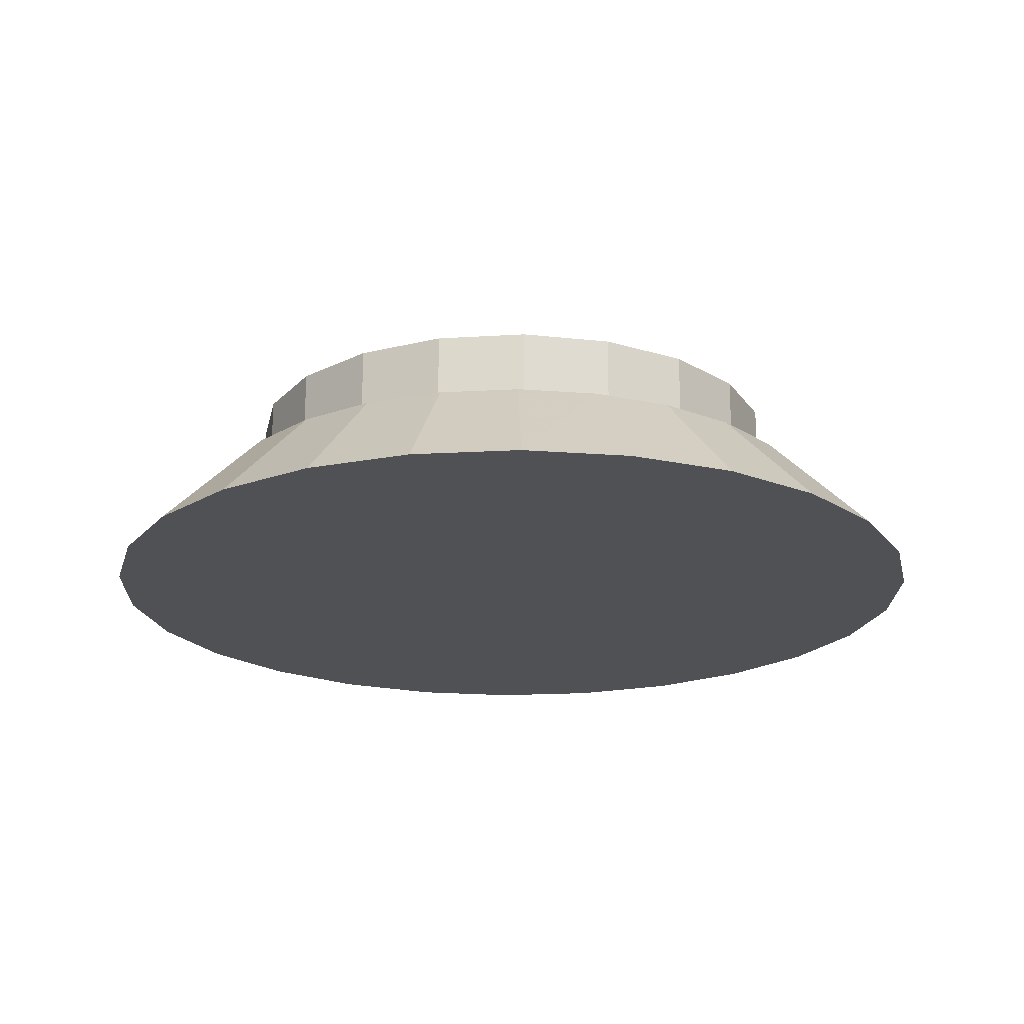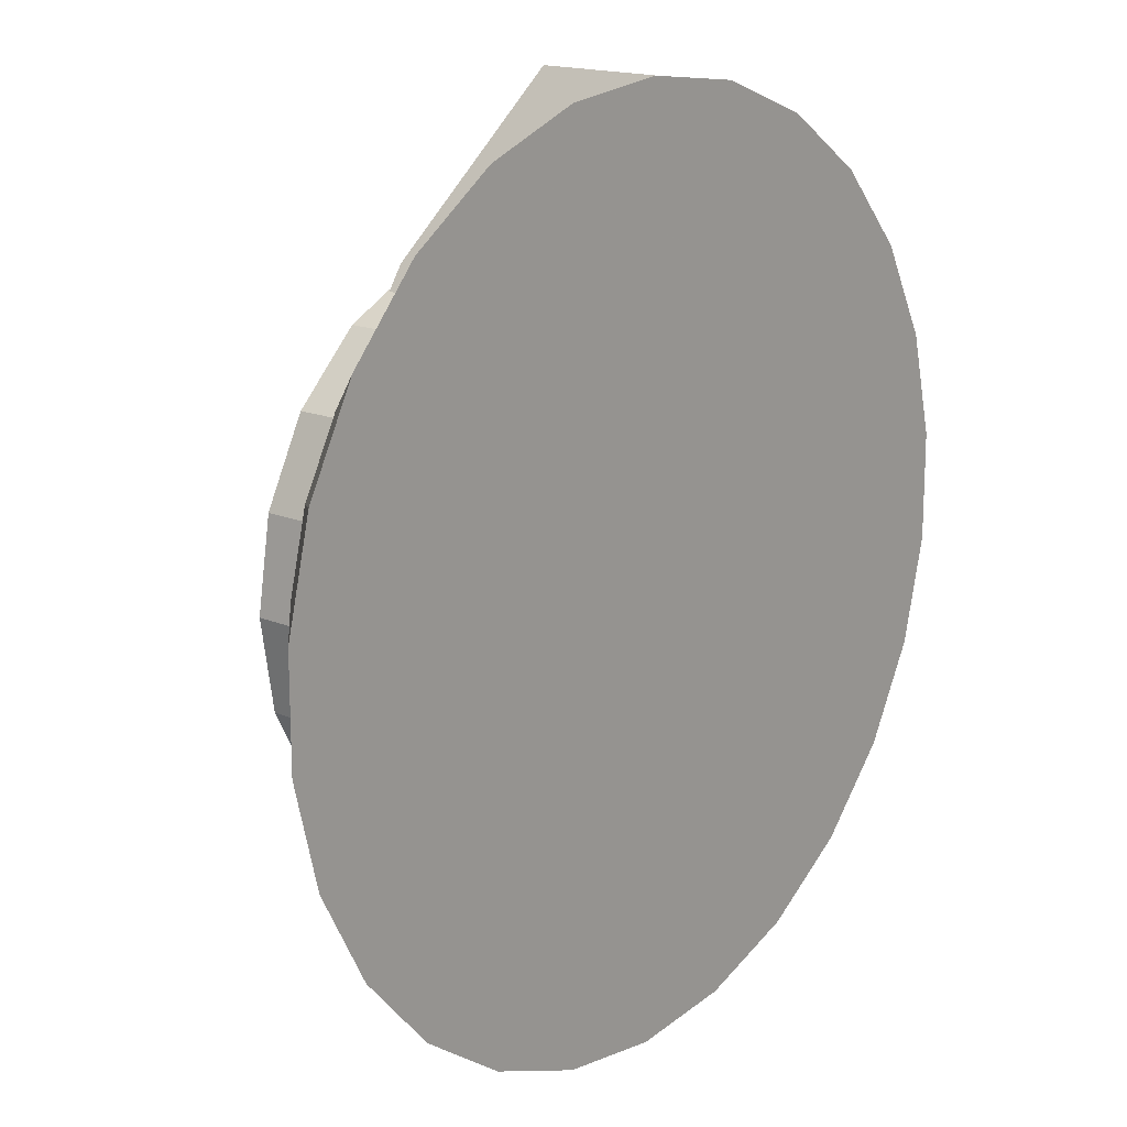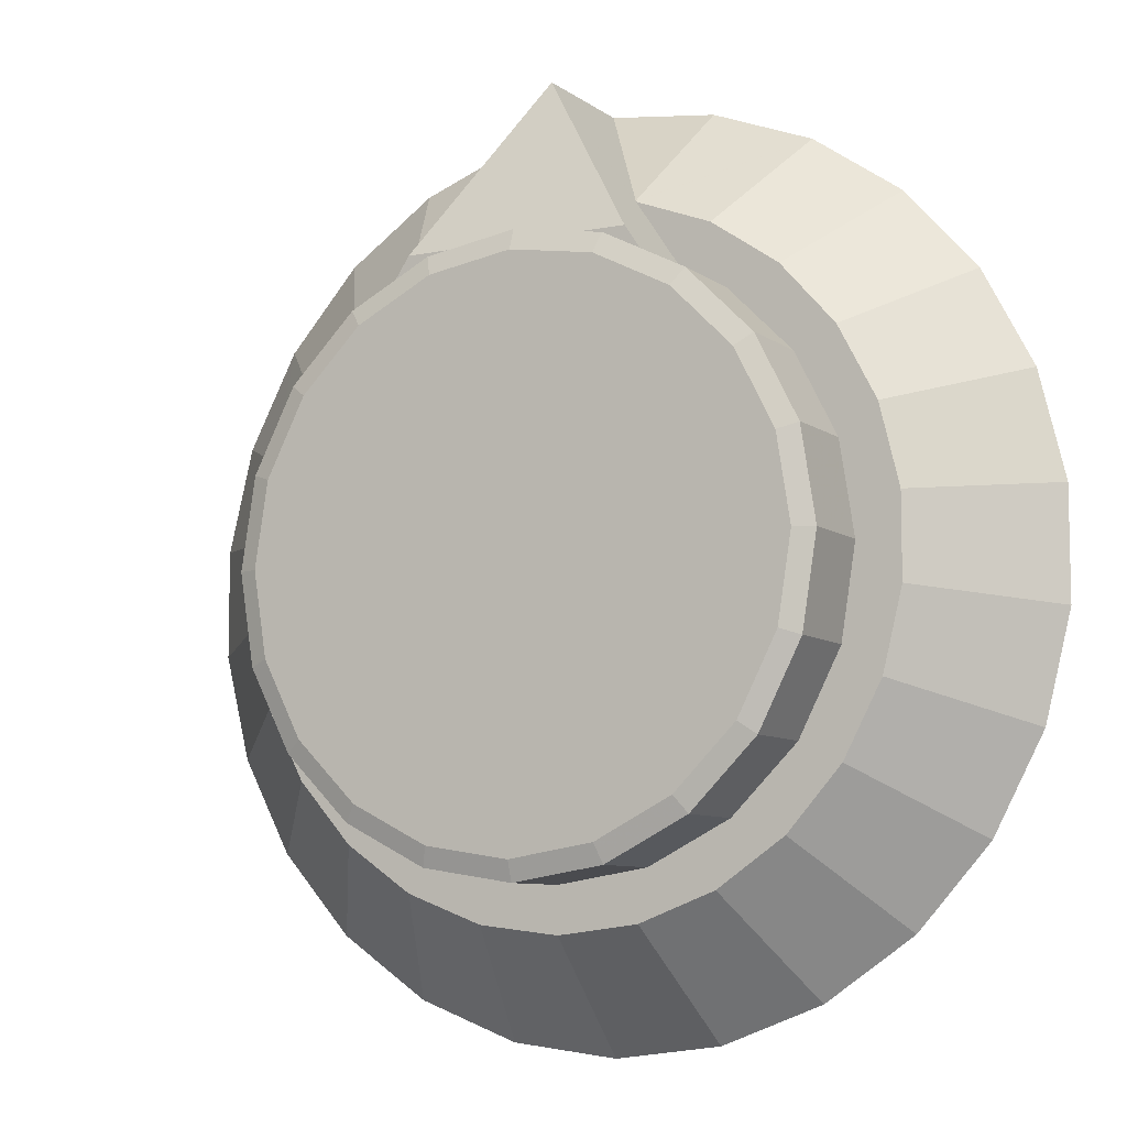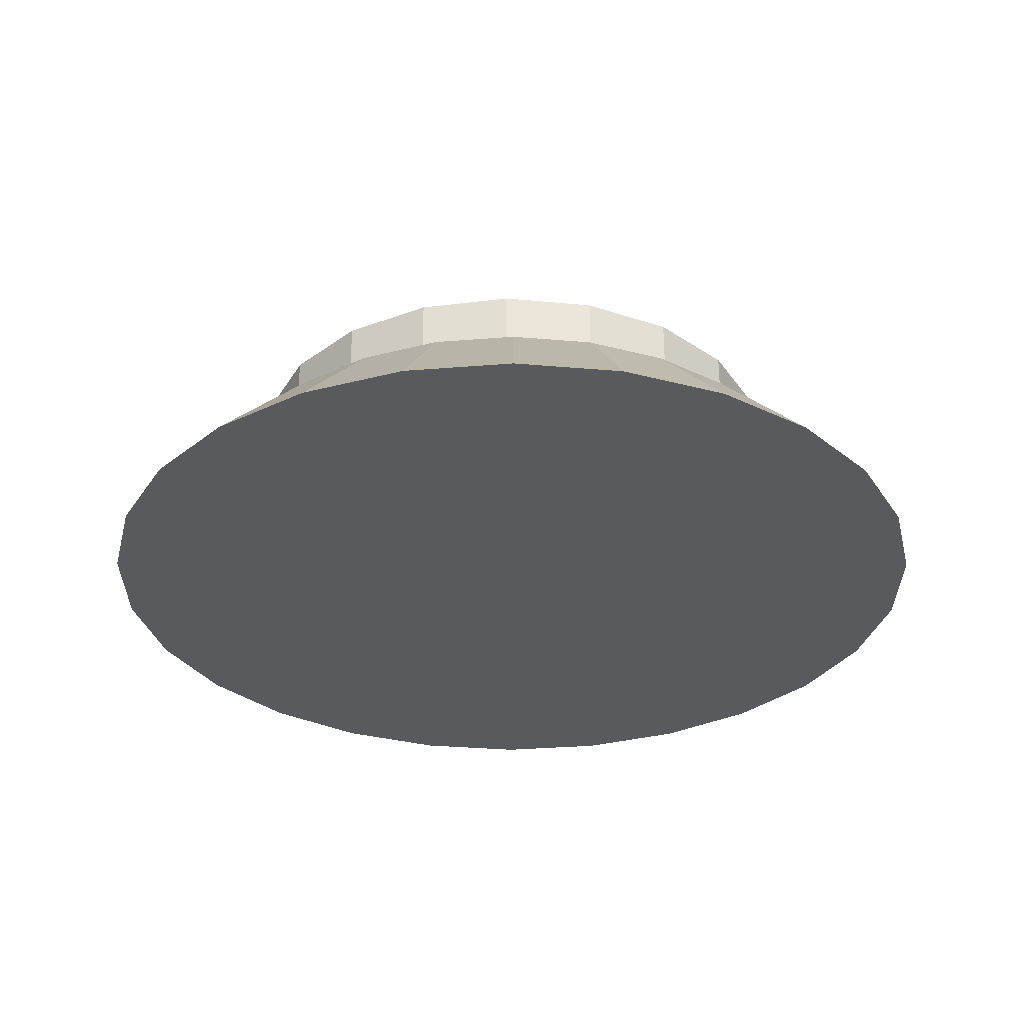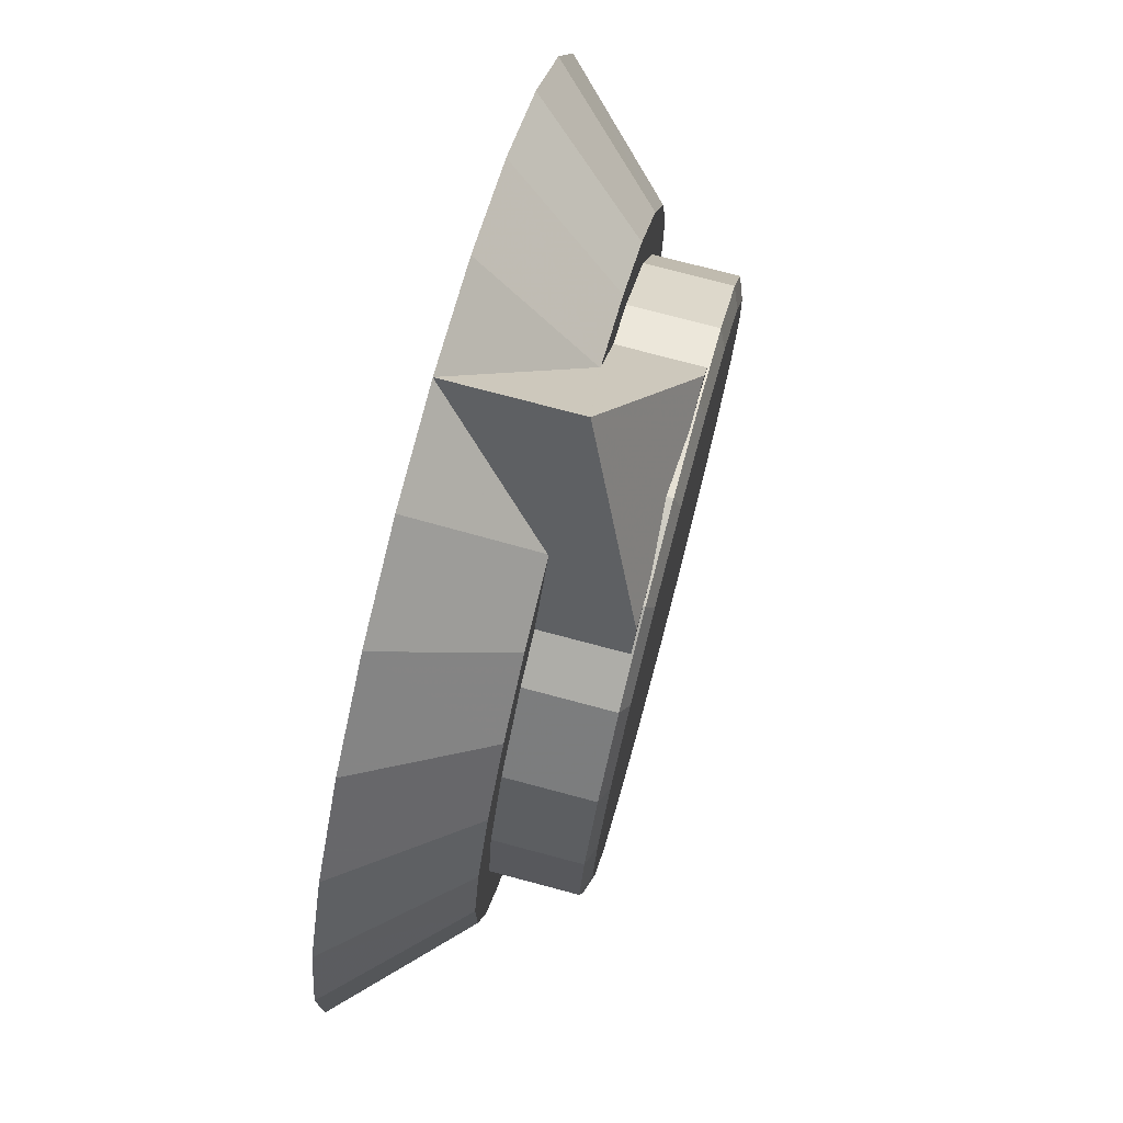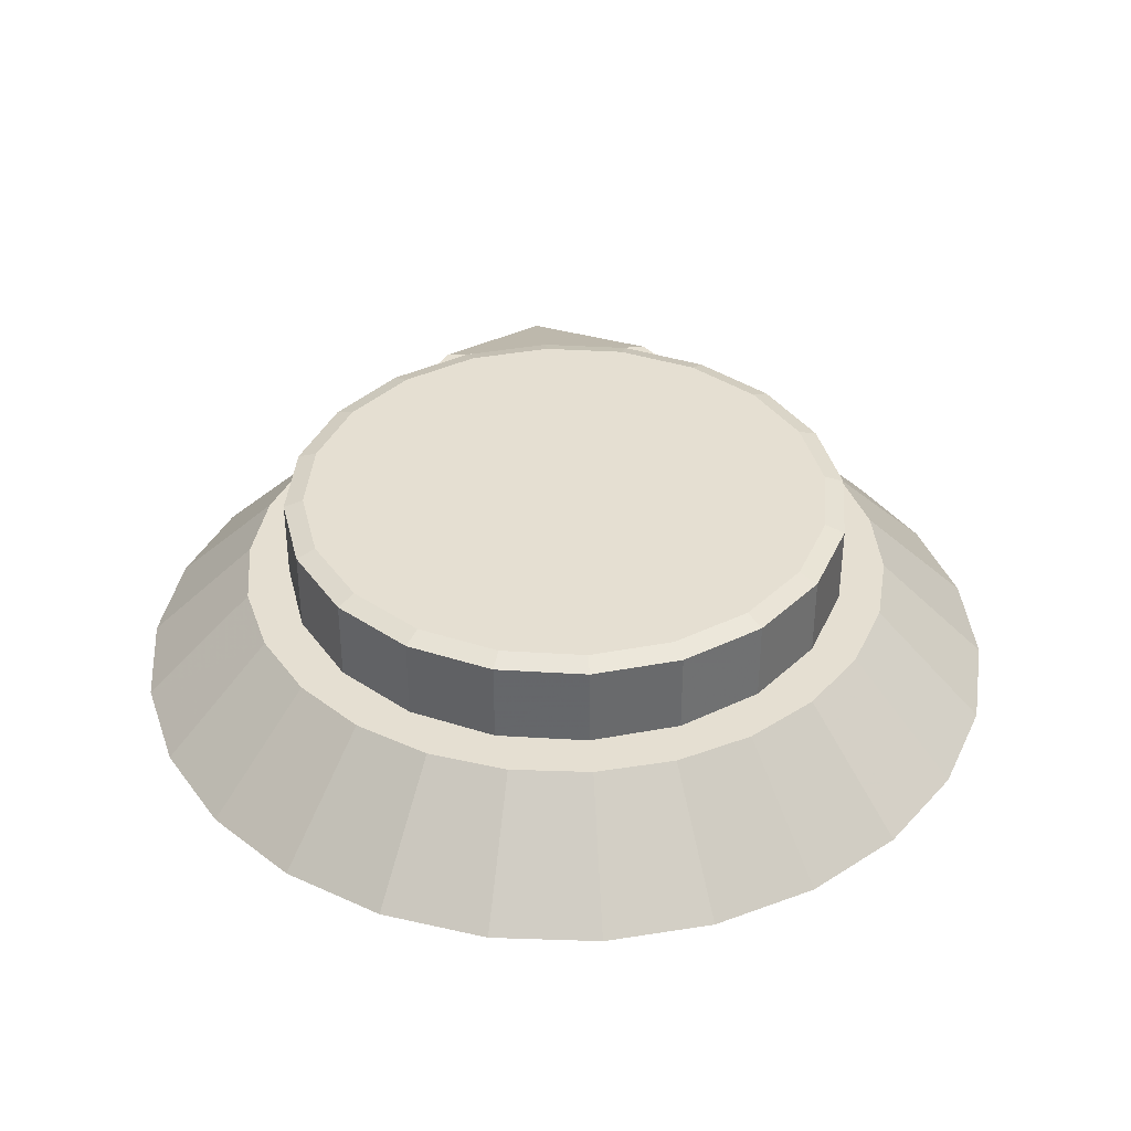
<metadata>
{"format":"obj","ext":"obj","renderer":"f3d","projection":"perspective","resolution":1024,"background":"white","views":[{"elev":-20.1,"azim":-56.5,"up":"+Z"},{"elev":16.6,"azim":130.2,"up":"+Y"},{"elev":-8.1,"azim":28.7,"up":"+Y"},{"elev":-30.9,"azim":55.2,"up":"+Z"},{"elev":75.2,"azim":-75.1,"up":"+Y"},{"elev":37.5,"azim":-4.5,"up":"+Z"}]}
</metadata>
<code>
o obj_0
v 0 		10 		2.757
v 1.818 		7.273 		2.497
v 5.754 		1.87 		4.5
v 6.05 		0 		4.5
v 6.5 		0 		4.344
v -6.05 		0 		4.5
v -6.182 		2.009 		4.344
v -6.5 		0 		4.344
v 6.182 		2.009 		4.344
v -1.818 		7.273 		2.497
v -1.818 		7.272 		2.497
v -5.754 		1.87 		4.5
v 0 		6.5 		4.206
v 4.895 		3.556 		4.5
v 0 		-6.5 		2.497
v -4.646 		-8.852 		0
v 2.009 		-6.182 		2.497
v -3.485 		-6.641 		2.497
v 2.009 		-6.182 		4.344
v -6.627 		-7.484 		0
v 0 		-6.5 		4.344
v 5.259 		3.821 		4.344
v -2.392 		-9.706 		0
v -1.795 		-7.282 		2.497
v 3.821 		-5.259 		2.497
v 3.821 		5.259 		4.344
v 3.821 		-5.259 		4.344
v 3.556 		4.895 		4.5
v -4.644 		-8.853 		0
v 2.009 		6.182 		4.344
v 1.87 		5.754 		4.5
v 0 		6.05 		4.5
v 5.259 		-3.821 		2.497
v 5.259 		-3.821 		4.344
v 6.182 		-2.009 		2.497
v -1.87 		5.754 		4.5
v 6.182 		-2.009 		4.344
v 0 		6.5 		4.344
v -3.556 		4.895 		4.5
v 0 		-7.5 		2.497
v 6.5 		0 		2.497
v -2.39 		-9.706 		0
v -1.432 		6.273 		4.3
v -2.484 		6.273 		4.3
v -2.009 		6.182 		4.3
v -4.895 		3.556 		4.5
v 1.87 		-5.754 		4.5
v 0 		-9.997 		0
v 0 		-6.05 		4.5
v -2.009 		-6.182 		4.344
v 9.347 		3.545 		0
v 9.346 		3.547 		0
v 6.629 		7.483 		0
v 6.627 		7.484 		0
v 0 		10 		0
v 0.0022 		9.997 		0
v 0 		9.997 		0
v -2.009 		6.182 		4.344
v -6.5 		0 		2.497
v 3.556 		-4.895 		4.5
v 2.392 		9.706 		0
v 2.39 		9.706 		0
v -7.445 		-0.904 		2.497
v -0.0022 		9.997 		0
v -0.0022 		9.997 		0
v -2.821 		5.768 		4.3
v 4.895 		-3.556 		4.5
v -2.821 		5.768 		2.497
v -2.392 		9.706 		0
v -2.394 		9.705 		0
v 5.754 		-1.87 		4.5
v 3.485 		-6.641 		2.497
v -6.629 		7.483 		0
v -3.821 		5.259 		4.344
v -6.63 		7.481 		0
v -9.347 		3.545 		0
v -9.348 		3.543 		0
v -3.821 		5.259 		2.497
v 7.445 		-0.904 		2.497
v -5.259 		3.821 		2.497
v -5.259 		3.821 		4.344
v -6.182 		-2.009 		2.497
v -6.182 		-2.009 		4.344
v -6.182 		2.009 		2.497
v 4.644 		8.853 		0
v -5.259 		-3.821 		2.497
v 4.646 		8.852 		0
v -5.259 		-3.821 		4.344
v 8.226 		5.681 		0
v 8.227 		5.679 		0
v 9.924 		1.207 		0
v 9.924 		1.205 		0
v 6.172 		-4.26 		2.497
v -3.821 		-5.259 		2.497
v -9.924 		1.205 		0
v -3.821 		-5.259 		4.344
v -8.229 		5.677 		0
v -8.227 		5.679 		0
v -4.647 		8.851 		0
v -4.646 		8.852 		0
v -2.009 		-6.182 		2.497
v 2.392 		-9.706 		0
v 2.394 		-9.705 		0
v 6.629 		-7.483 		0
v 6.63 		-7.481 		0
v 9.347 		-3.545 		0
v 9.348 		-3.543 		0
v -5.754 		-1.87 		4.5
v -9.347 		-3.545 		0
v -9.346 		-3.547 		0
v -6.629 		-7.483 		0
v -4.895 		-3.556 		4.5
v -6.172 		-4.26 		2.497
v -3.556 		-4.895 		4.5
v -1.87 		-5.754 		4.5
v 1.807 		7.289 		2.486
v 1.8 		7.299 		2.479
v 1.8 		7.301 		2.478
v 9.924 		-1.205 		0
v 8.229 		-5.677 		0
v 8.227 		-5.679 		0
v 4.647 		-8.851 		0
v 4.646 		-8.852 		0
v 0.0022 		-9.997 		0
v -8.226 		-5.681 		0
v -8.227 		-5.679 		0
v -9.924 		-1.207 		0
v -9.924 		-1.205 		0
v 1.795 		-7.282 		2.497
v 7.013 		2.66 		2.497
v 6.172 		4.26 		2.497
v 7.445 		0.904 		2.497
v 3.485 		6.641 		2.497
v 4.973 		5.614 		2.497
v 4.973 		-5.614 		2.497
v 1.032 		8.452 		1.419
v -3.485 		6.641 		2.497
v -4.973 		5.614 		2.497
v -6.172 		4.26 		2.497
v -7.013 		2.66 		2.497
v -7.445 		0.904 		2.497
v -1.798 		7.304 		2.475
v -1.8 		7.301 		2.478
v 7.013 		-2.66 		2.497
v 6.182 		2.009 		2.497
v -7.013 		-2.66 		2.497
v 5.259 		3.821 		2.497
v 3.821 		5.259 		2.497
v -4.973 		-5.614 		2.497
v 2.821 		5.768 		2.497
v 2.484 		6.273 		4.3
v 2.009 		6.182 		4.3
v 2.821 		5.768 		4.3
v 1.432 		6.273 		4.3
g group_0_30377
f 16 18 20
f 23 24 29
f 16 29 18
f 24 18 29
f 23 42 24
f 40 24 42
f 40 42 48
f 146 82 63
f 99 70 73
f 40 15 24
f 129 15 40
f 144 79 35
f 35 33 144
f 15 129 17
f 17 72 25
f 135 25 72
f 61 85 77
f 85 87 77
f 62 61 77
f 54 77 87
f 53 77 54
f 89 77 53
f 90 77 89
f 56 62 77
f 95 77 52
f 51 95 52
f 91 95 51
f 92 95 91
f 90 52 77
f 57 56 77
f 76 65 77
f 97 65 76
f 98 65 97
f 75 65 98
f 73 70 75
f 100 70 99
f 70 65 75
f 69 65 70
f 65 64 77
f 57 77 64
f 25 135 33
f 93 144 33
f 59 63 82
f 149 86 113
f 86 149 94
f 149 18 94
f 94 18 101
f 101 24 15
f 117 85 118
f 120 105 106
f 107 106 105
f 121 105 120
f 119 107 105
f 105 104 119
f 119 104 122
f 119 122 123
f 119 123 103
f 103 102 119
f 119 102 124
f 119 124 48
f 119 48 42
f 42 23 119
f 119 23 29
f 119 29 16
f 119 16 20
f 20 111 119
f 119 111 125
f 119 125 126
f 119 126 110
f 110 109 119
f 119 109 127
f 119 127 128
f 119 128 95
f 119 95 92
f 116 85 117
f 61 118 85
f 40 48 124
f 40 124 129
f 102 103 129
f 72 129 103
f 79 92 132
f 87 85 133
f 2 133 85
f 116 2 85
f 123 72 103
f 51 130 91
f 104 135 122
f 148 134 133
f 92 91 132
f 130 132 91
f 10 137 11
f 61 62 118
f 136 118 62
f 56 136 62
f 51 52 130
f 131 130 52
f 123 122 72
f 135 72 122
f 90 131 52
f 104 105 135
f 93 135 105
f 89 53 134
f 121 93 105
f 69 143 142
f 59 84 141
f 63 59 141
f 69 142 65
f 134 131 89
f 106 144 120
f 130 145 132
f 132 41 79
f 90 89 131
f 137 10 143
f 69 70 143
f 137 143 70
f 100 137 70
f 121 120 93
f 144 93 120
f 73 138 99
f 106 107 144
f 79 144 107
f 53 54 134
f 133 134 54
f 119 79 107
f 87 133 54
f 119 92 79
f 131 147 130
f 41 132 145
f 128 63 95
f 100 99 137
f 138 137 99
f 109 146 127
f 131 134 147
f 145 130 147
f 73 75 138
f 139 138 75
f 128 127 63
f 146 63 127
f 98 139 75
f 109 110 146
f 113 146 110
f 126 113 110
f 147 134 148
f 125 111 149
f 76 140 97
f 148 133 150
f 2 150 133
f 125 149 113
f 126 125 113
f 111 20 149
f 18 149 20
f 137 68 11
f 98 97 139
f 140 139 97
f 76 77 140
f 141 140 77
f 95 141 77
f 139 80 138
f 68 137 78
f 138 78 137
f 63 141 95
f 78 138 80
f 84 80 140
f 102 129 124
f 139 140 80
f 140 141 84
f 72 17 129
f 93 33 135
f 41 35 79
f 113 86 146
f 82 146 86
f 24 101 18
g group_0_4634441
f 44 1 10
f 143 10 1
f 44 10 11
f 154 1 13
f 44 43 1
f 43 44 45
f 11 68 44
f 13 1 43
f 55 56 57
f 55 64 65
f 44 66 45
f 55 57 64
f 44 68 66
f 117 118 1
f 118 136 1
f 117 1 116
f 55 65 1
f 116 1 2
f 136 56 1
f 55 1 56
f 143 1 142
f 65 142 1
f 151 2 1
f 151 152 153
f 153 150 151
f 2 151 150
f 154 151 1
f 151 154 152
g group_0_16089887
f 6 7 8
f 3 4 5
f 9 3 5
f 6 12 7
f 14 3 9
f 15 17 19
f 15 19 21
f 14 32 3
f 22 14 9
f 17 25 27
f 17 27 19
f 26 28 14
f 26 14 22
f 30 31 26
f 25 33 34
f 25 34 27
f 28 31 32
f 28 32 14
f 31 28 26
f 33 35 37
f 33 37 34
f 38 32 30
f 32 31 30
f 35 41 5
f 35 5 37
f 21 49 50
f 47 49 21
f 19 47 21
f 45 58 43
f 38 43 58
f 60 47 19
f 13 43 38
f 27 60 19
f 34 67 60
f 34 60 27
f 37 71 34
f 71 67 34
f 74 58 66
f 45 66 58
f 5 4 37
f 66 68 78
f 66 78 74
f 4 71 37
f 78 80 81
f 78 81 74
f 59 82 83
f 59 83 8
f 80 84 7
f 80 7 81
f 82 86 88
f 82 88 83
f 84 59 8
f 84 8 7
f 86 94 96
f 86 96 88
f 36 32 38
f 94 101 50
f 94 50 96
f 58 36 38
f 101 15 21
f 101 21 50
f 39 36 58
f 108 6 8
f 74 39 58
f 83 108 8
f 74 81 46
f 74 46 39
f 7 12 81
f 112 108 83
f 12 46 81
f 88 112 83
f 88 96 114
f 88 114 112
f 50 115 96
f 115 114 96
f 49 115 50
f 46 32 39
f 36 39 32
f 12 32 46
f 6 32 12
f 4 3 32
f 71 4 32
f 67 71 32
f 47 60 32
f 67 32 60
f 112 32 108
f 47 32 49
f 115 49 32
f 114 115 32
f 6 108 32
f 114 32 112
f 41 145 9
f 41 9 5
f 145 147 22
f 145 22 9
f 147 148 26
f 147 26 22
f 152 30 153
f 26 153 30
f 148 150 153
f 148 153 26
f 38 30 154
f 152 154 30
f 154 13 38

</code>
